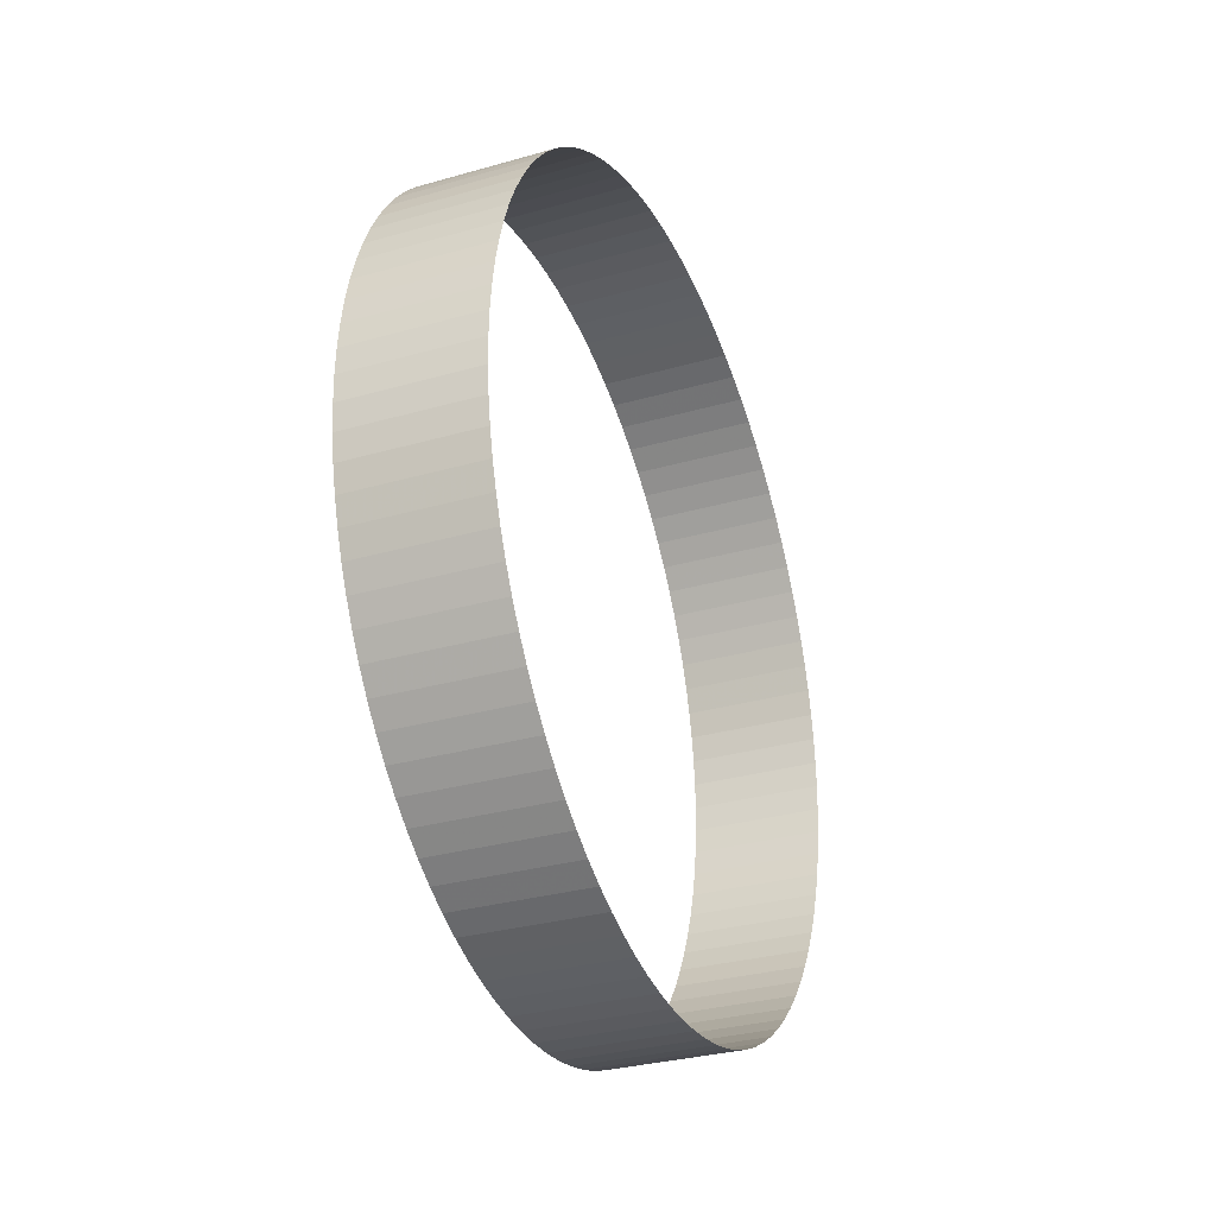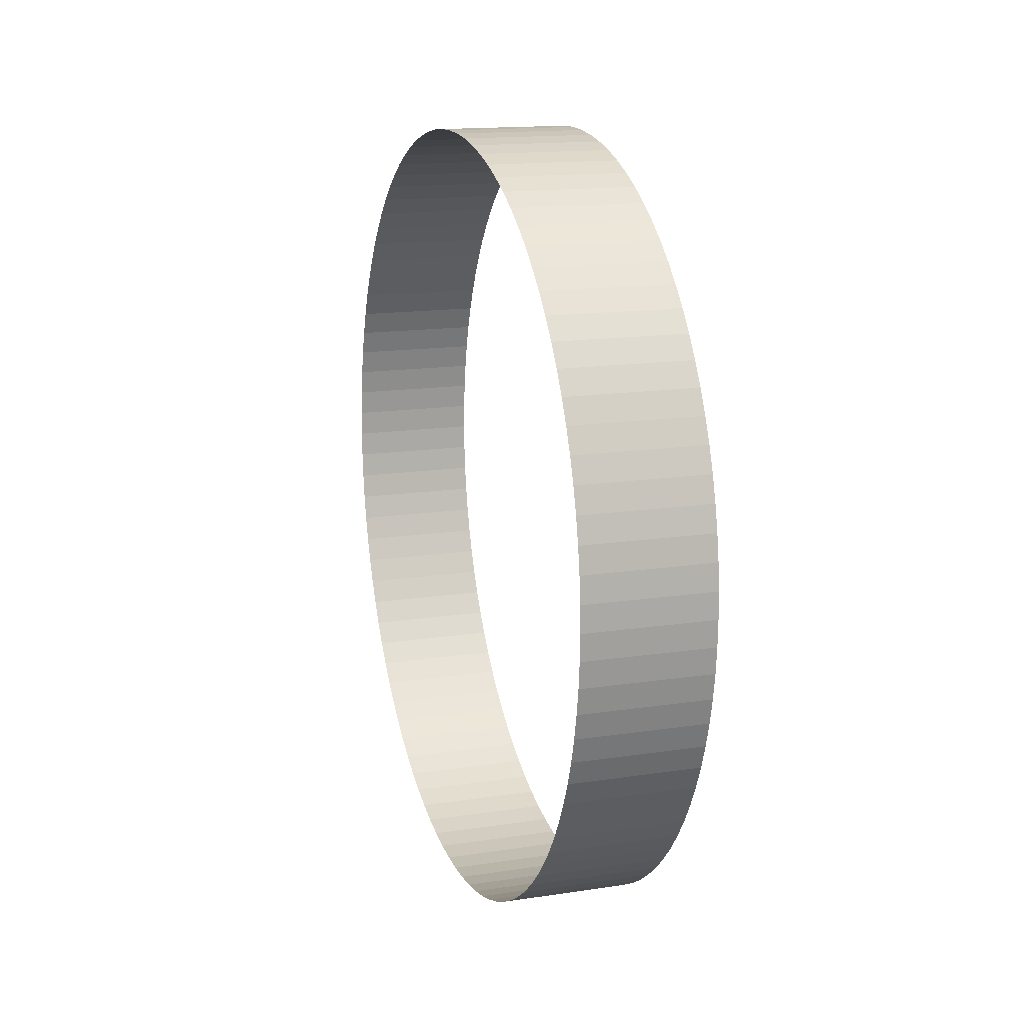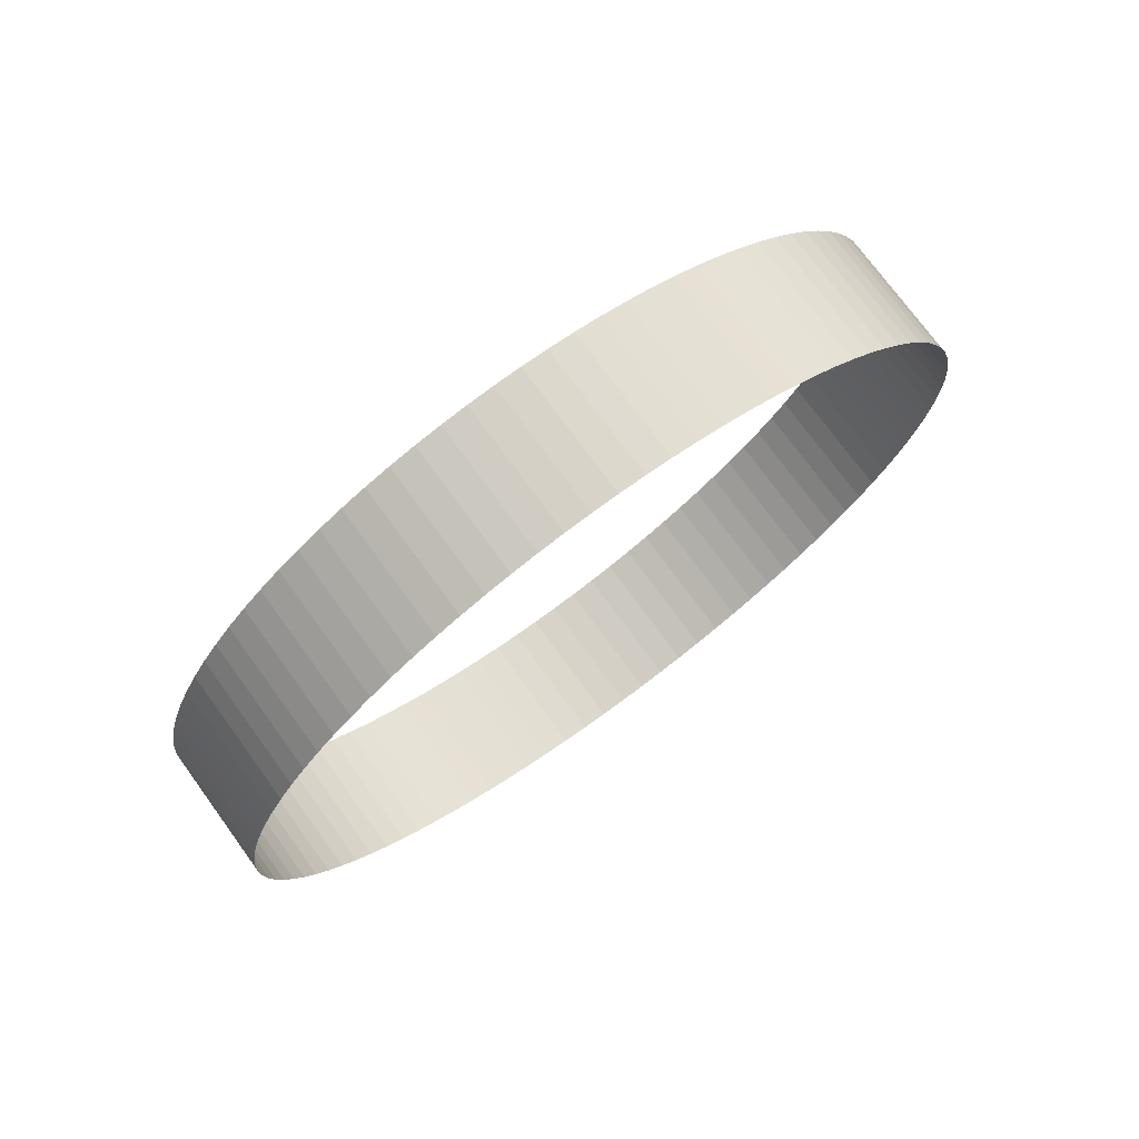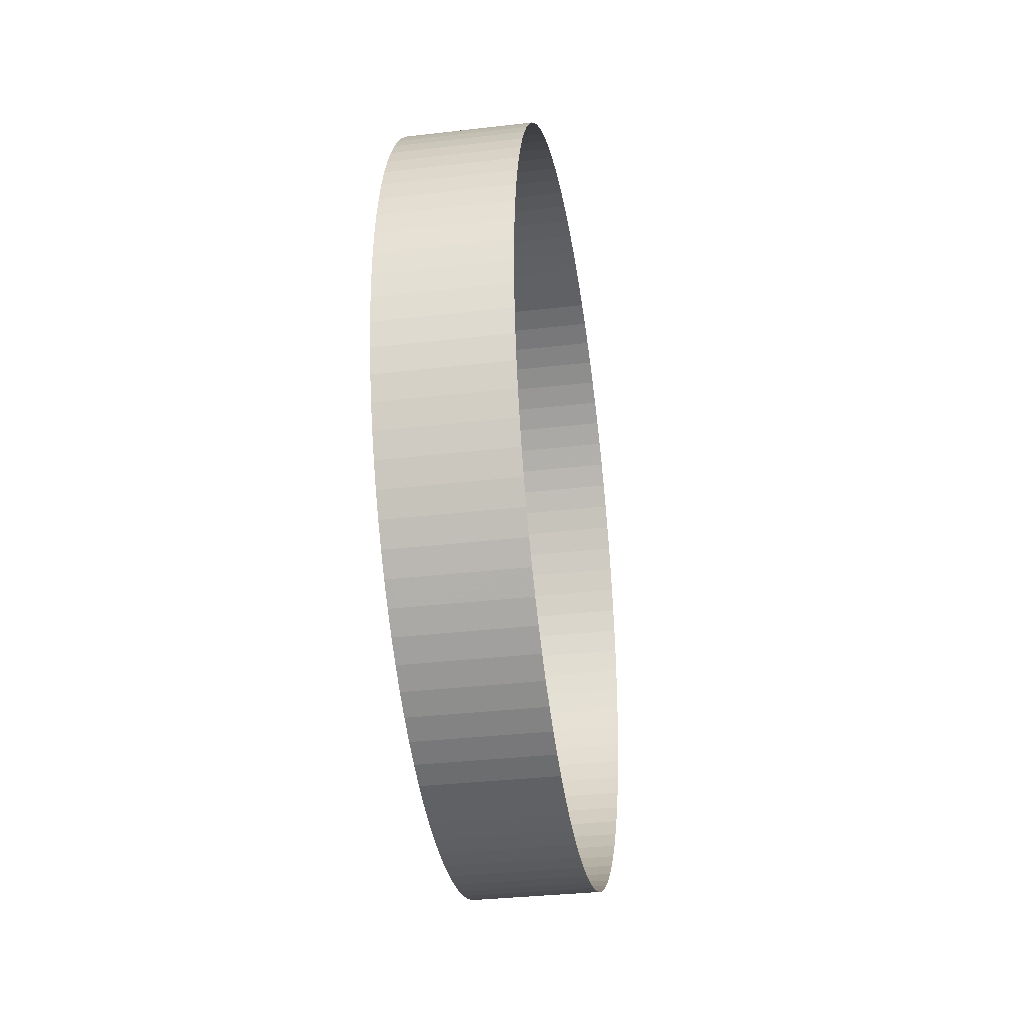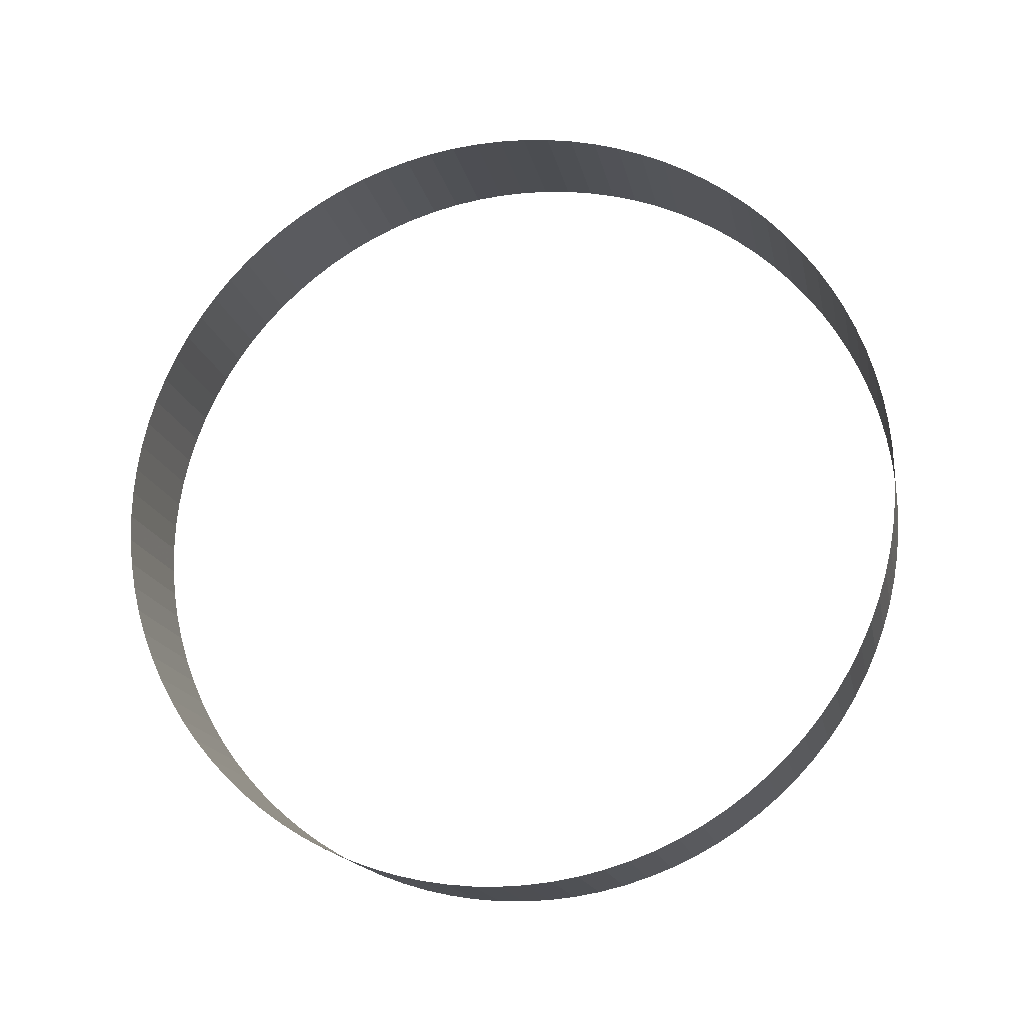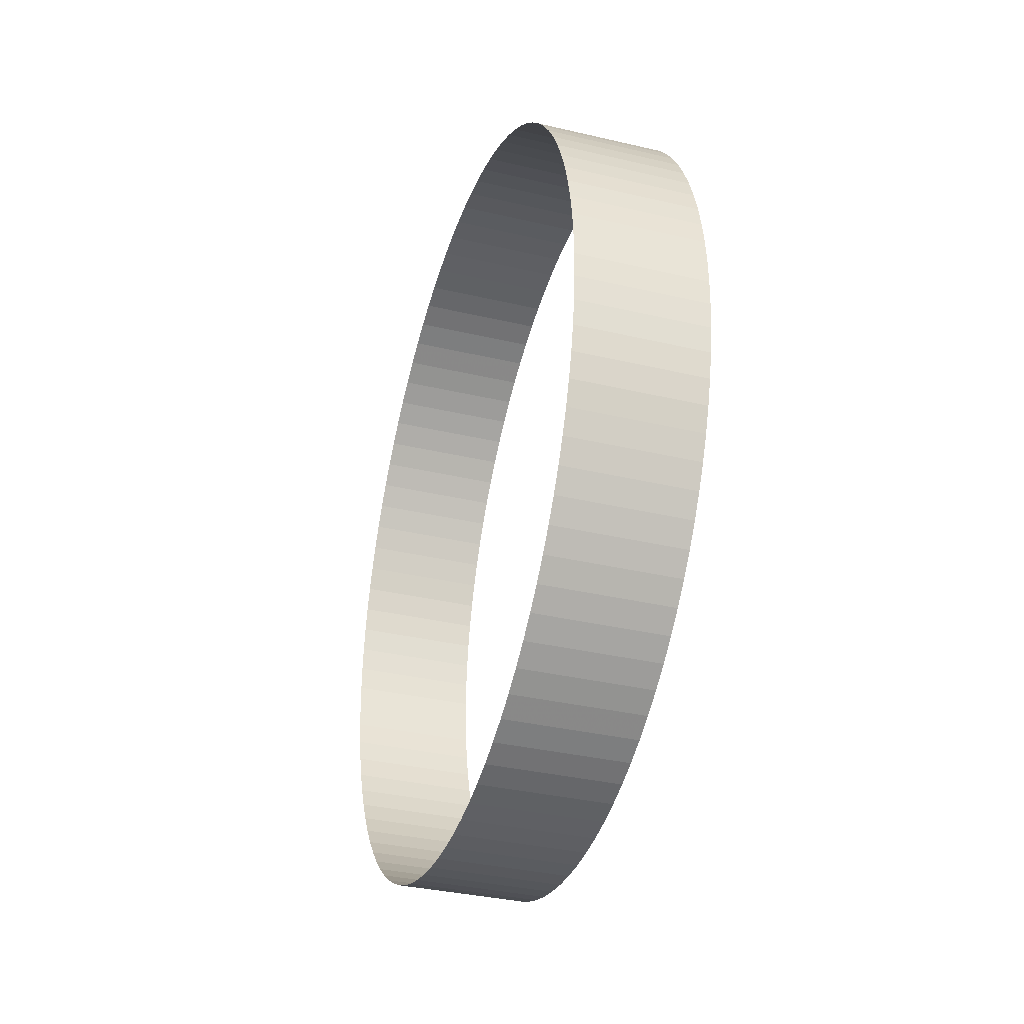
<metadata>
{"format":"obj","ext":"obj","renderer":"f3d","projection":"perspective","resolution":1024,"background":"white","views":[{"elev":-31.3,"azim":22.1,"up":"+Y"},{"elev":15.4,"azim":-17.7,"up":"+Y"},{"elev":74.1,"azim":-126.1,"up":"+Z"},{"elev":-33.9,"azim":9.0,"up":"+Y"},{"elev":-16.9,"azim":-78.6,"up":"+Z"},{"elev":-35.5,"azim":-17.2,"up":"+Y"}]}
</metadata>
<code>
v -0.08157 -0.06333 0.2055
v -0.08157 -0.06389 0.2059
v -0.08157 -0.06492 0.2068
v -0.08157 -0.06539 0.2073
v -0.08157 -0.06583 0.2079
v -0.08157 -0.06692 0.2096
v -0.08157 -0.06744 0.2109
v -0.08157 -0.06798 0.2136
v -0.08157 -0.068 0.2143
v -0.08157 -0.06791 0.2156
v -0.08157 -0.0678 0.2163
v -0.08157 -0.06744 0.2176
v -0.08157 -0.0672 0.2183
v -0.08157 -0.06692 0.2189
v -0.08157 -0.06623 0.2201
v -0.08157 -0.06583 0.2207
v -0.08157 -0.06539 0.2212
v -0.08157 -0.06389 0.2226
v -0.08157 -0.06333 0.223
v -0.08157 -0.06275 0.2234
v -0.08157 -0.06088 0.2242
v -0.08157 -0.05955 0.2246
v -0.08157 -0.05887 0.2247
v -0.08157 -0.0575 0.2248
v -0.08157 -0.05545 0.2246
v -0.08157 -0.05478 0.2244
v -0.08157 -0.05412 0.2242
v -0.08157 -0.05286 0.2237
v -0.07815 -0.05286 0.2237
v -0.07815 -0.05478 0.2244
v -0.07815 -0.05545 0.2246
v -0.07815 -0.05613 0.2247
v -0.07815 -0.0575 0.2248
v -0.07815 -0.06022 0.2244
v -0.07815 -0.06088 0.2242
v -0.07815 -0.06214 0.2237
v -0.07815 -0.06389 0.2226
v -0.07815 -0.06442 0.2222
v -0.07815 -0.06583 0.2207
v -0.07815 -0.06623 0.2201
v -0.07815 -0.0672 0.2183
v -0.07815 -0.0678 0.2163
v -0.07815 -0.06798 0.2149
v -0.07815 -0.06798 0.2136
v -0.07815 -0.06744 0.2109
v -0.07815 -0.06659 0.209
v -0.07815 -0.06623 0.2084
v -0.07815 -0.06583 0.2079
v -0.07815 -0.06539 0.2073
v -0.07815 -0.06442 0.2064
v -0.07815 -0.06275 0.2052
v -0.07815 -0.06152 0.2046
v -0.07815 -0.06022 0.2041
v -0.07815 -0.05955 0.204
v -0.07815 -0.05887 0.2039
v -0.07815 -0.0575 0.2038
v -0.07815 -0.05412 0.2043
v -0.07815 -0.05286 0.2048
v -0.07815 -0.05225 0.2052
v -0.07815 -0.05058 0.2064
v -0.07815 -0.0478 0.2102
v -0.07815 -0.04736 0.2115
v -0.07815 -0.04709 0.2129
v -0.07815 -0.04841 0.2195
v -0.07815 -0.04877 0.2201
v -0.07815 -0.05008 0.2217
v -0.07815 -0.05058 0.2222
v -0.07815 -0.05111 0.2226
v -0.07815 -0.05225 0.2234
v -0.08157 -0.05167 0.223
v -0.08157 -0.05111 0.2226
v -0.08157 -0.05058 0.2222
v -0.08157 -0.05008 0.2217
v -0.08157 -0.04917 0.2207
v -0.08157 -0.04877 0.2201
v -0.08157 -0.04808 0.2189
v -0.08157 -0.0478 0.2183
v -0.08157 -0.04709 0.2156
v -0.08157 -0.04702 0.2136
v -0.08157 -0.04736 0.2115
v -0.08157 -0.0478 0.2102
v -0.08157 -0.04808 0.2096
v -0.08157 -0.04877 0.2084
v -0.08157 -0.05058 0.2064
v -0.08157 -0.05348 0.2046
v -0.08157 -0.05613 0.2039
v -0.08157 -0.0575 0.2038
v -0.08157 -0.05819 0.2038
v -0.08157 -0.05887 0.2039
v -0.08157 -0.05955 0.204
v -0.08157 -0.06275 0.2052
v -0.07815 -0.06333 0.2055
v -0.07815 -0.06389 0.2059
v -0.08157 -0.06442 0.2064
v -0.07815 -0.06492 0.2068
v -0.08157 -0.06623 0.2084
v -0.08157 -0.06659 0.209
v -0.07815 -0.06692 0.2096
v -0.08157 -0.0672 0.2102
v -0.07815 -0.0672 0.2102
v -0.07815 -0.06764 0.2115
v -0.08157 -0.06764 0.2115
v -0.08157 -0.0678 0.2122
v -0.07815 -0.0678 0.2122
v -0.07815 -0.06791 0.2129
v -0.08157 -0.06791 0.2129
v -0.07815 -0.068 0.2143
v -0.07815 -0.06791 0.2156
v -0.08157 -0.06798 0.2149
v -0.07815 -0.06764 0.217
v -0.07815 -0.06744 0.2176
v -0.08157 -0.06764 0.217
v -0.07815 -0.06692 0.2189
v -0.07815 -0.06659 0.2195
v -0.08157 -0.06659 0.2195
v -0.07815 -0.06539 0.2212
v -0.07815 -0.06492 0.2217
v -0.08157 -0.06492 0.2217
v -0.08157 -0.06442 0.2222
v -0.07815 -0.06333 0.223
v -0.07815 -0.06275 0.2234
v -0.08157 -0.06214 0.2237
v -0.07815 -0.06152 0.224
v -0.08157 -0.06152 0.224
v -0.08157 -0.06022 0.2244
v -0.07815 -0.05955 0.2246
v -0.07815 -0.05887 0.2247
v -0.07815 -0.05819 0.2247
v -0.08157 -0.05819 0.2247
v -0.07815 -0.05681 0.2247
v -0.08157 -0.05681 0.2247
v -0.08157 -0.05613 0.2247
v -0.07815 -0.05412 0.2242
v -0.07815 -0.05348 0.224
v -0.08157 -0.05348 0.224
v -0.07815 -0.05167 0.223
v -0.08157 -0.05225 0.2234
v -0.07815 -0.04961 0.2212
v -0.08157 -0.04961 0.2212
v -0.07815 -0.04917 0.2207
v -0.08157 -0.04841 0.2195
v -0.07815 -0.04808 0.2189
v -0.07815 -0.0478 0.2183
v -0.07815 -0.04756 0.2176
v -0.07815 -0.04736 0.217
v -0.08157 -0.04756 0.2176
v -0.08157 -0.04736 0.217
v -0.07815 -0.0472 0.2163
v -0.08157 -0.0472 0.2163
v -0.07815 -0.04709 0.2156
v -0.08157 -0.04702 0.2149
v -0.07815 -0.04702 0.2149
v -0.07815 -0.047 0.2143
v -0.08157 -0.047 0.2143
v -0.07815 -0.04702 0.2136
v -0.08157 -0.04709 0.2129
v -0.07815 -0.0472 0.2122
v -0.08157 -0.0472 0.2122
v -0.07815 -0.04756 0.2109
v -0.08157 -0.04756 0.2109
v -0.07815 -0.04808 0.2096
v -0.07815 -0.04841 0.209
v -0.08157 -0.04841 0.209
v -0.07815 -0.04877 0.2084
v -0.07815 -0.04917 0.2079
v -0.07815 -0.04961 0.2073
v -0.08157 -0.04917 0.2079
v -0.08157 -0.04961 0.2073
v -0.07815 -0.05008 0.2068
v -0.08157 -0.05008 0.2068
v -0.07815 -0.05111 0.2059
v -0.07815 -0.05167 0.2055
v -0.08157 -0.05111 0.2059
v -0.08157 -0.05167 0.2055
v -0.08157 -0.05225 0.2052
v -0.08157 -0.05286 0.2048
v -0.07815 -0.05348 0.2046
v -0.08157 -0.05412 0.2043
v -0.07815 -0.05478 0.2041
v -0.08157 -0.05478 0.2041
v -0.08157 -0.05545 0.204
v -0.07815 -0.05545 0.204
v -0.07815 -0.05613 0.2039
v -0.07815 -0.05681 0.2038
v -0.08157 -0.05681 0.2038
v -0.07815 -0.05819 0.2038
v -0.07815 -0.06088 0.2043
v -0.08157 -0.06022 0.2041
v -0.08157 -0.06088 0.2043
v -0.08157 -0.06152 0.2046
v -0.07815 -0.06214 0.2048
v -0.08157 -0.06214 0.2048
f 51 91 92
f 92 91 1
f 92 1 93
f 93 1 2
f 93 2 50
f 50 2 94
f 50 94 95
f 95 94 3
f 95 3 49
f 49 3 4
f 49 4 48
f 48 4 5
f 48 5 47
f 47 5 96
f 47 96 46
f 46 96 97
f 46 97 98
f 98 97 6
f 98 6 100
f 100 6 99
f 100 99 45
f 45 99 7
f 45 7 101
f 101 7 102
f 101 102 104
f 104 102 103
f 104 103 105
f 105 103 106
f 105 106 44
f 44 106 8
f 44 8 107
f 107 8 9
f 107 9 43
f 43 9 109
f 43 109 108
f 108 109 10
f 108 10 42
f 42 10 11
f 42 11 110
f 110 11 112
f 110 112 111
f 111 112 12
f 111 12 41
f 41 12 13
f 41 13 113
f 113 13 14
f 113 14 114
f 114 14 115
f 114 115 40
f 40 115 15
f 40 15 39
f 39 15 16
f 39 16 116
f 116 16 17
f 116 17 117
f 117 17 118
f 117 118 38
f 38 118 119
f 38 119 37
f 37 119 18
f 37 18 120
f 120 18 19
f 120 19 121
f 121 19 20
f 121 20 36
f 36 20 122
f 36 122 123
f 123 122 124
f 123 124 35
f 35 124 21
f 35 21 34
f 34 21 125
f 34 125 126
f 126 125 22
f 126 22 127
f 127 22 23
f 127 23 128
f 128 23 129
f 128 129 33
f 33 129 24
f 33 24 130
f 130 24 131
f 130 131 32
f 32 131 132
f 32 132 31
f 31 132 25
f 31 25 30
f 30 25 26
f 30 26 133
f 133 26 27
f 133 27 134
f 134 27 135
f 134 135 29
f 29 135 28
f 29 28 69
f 69 28 137
f 69 137 136
f 136 137 70
f 136 70 68
f 68 70 71
f 68 71 67
f 67 71 72
f 67 72 66
f 66 72 73
f 66 73 138
f 138 73 139
f 138 139 140
f 140 139 74
f 140 74 65
f 65 74 75
f 65 75 64
f 64 75 141
f 64 141 142
f 142 141 76
f 142 76 143
f 143 76 77
f 143 77 144
f 144 77 146
f 144 146 145
f 145 146 147
f 145 147 148
f 148 147 149
f 148 149 150
f 150 149 78
f 150 78 152
f 152 78 151
f 152 151 153
f 153 151 154
f 153 154 155
f 155 154 79
f 155 79 63
f 63 79 156
f 63 156 157
f 157 156 158
f 157 158 62
f 62 158 80
f 62 80 159
f 159 80 160
f 159 160 61
f 61 160 81
f 61 81 161
f 161 81 82
f 161 82 162
f 162 82 163
f 162 163 164
f 164 163 83
f 164 83 165
f 165 83 167
f 165 167 166
f 166 167 168
f 166 168 169
f 169 168 170
f 169 170 60
f 60 170 84
f 60 84 171
f 171 84 173
f 171 173 172
f 172 173 174
f 172 174 59
f 59 174 175
f 59 175 58
f 58 175 176
f 58 176 177
f 177 176 85
f 177 85 57
f 57 85 178
f 57 178 179
f 179 178 180
f 179 180 182
f 182 180 181
f 182 181 183
f 183 181 86
f 183 86 184
f 184 86 185
f 184 185 56
f 56 185 87
f 56 87 186
f 186 87 88
f 186 88 55
f 55 88 89
f 55 89 54
f 54 89 90
f 54 90 53
f 53 90 188
f 53 188 187
f 187 188 189
f 187 189 52
f 52 189 190
f 52 190 191
f 191 190 192
f 191 192 51
f 51 192 91

</code>
